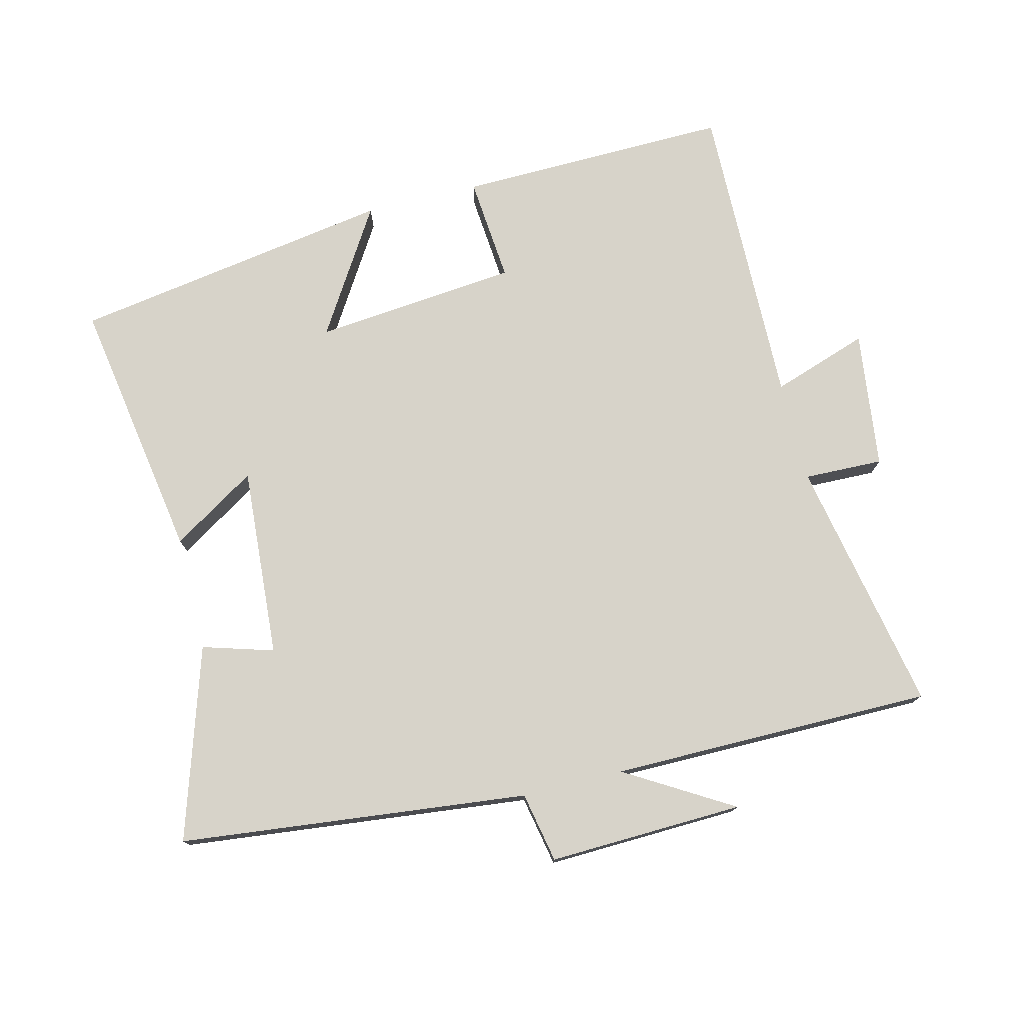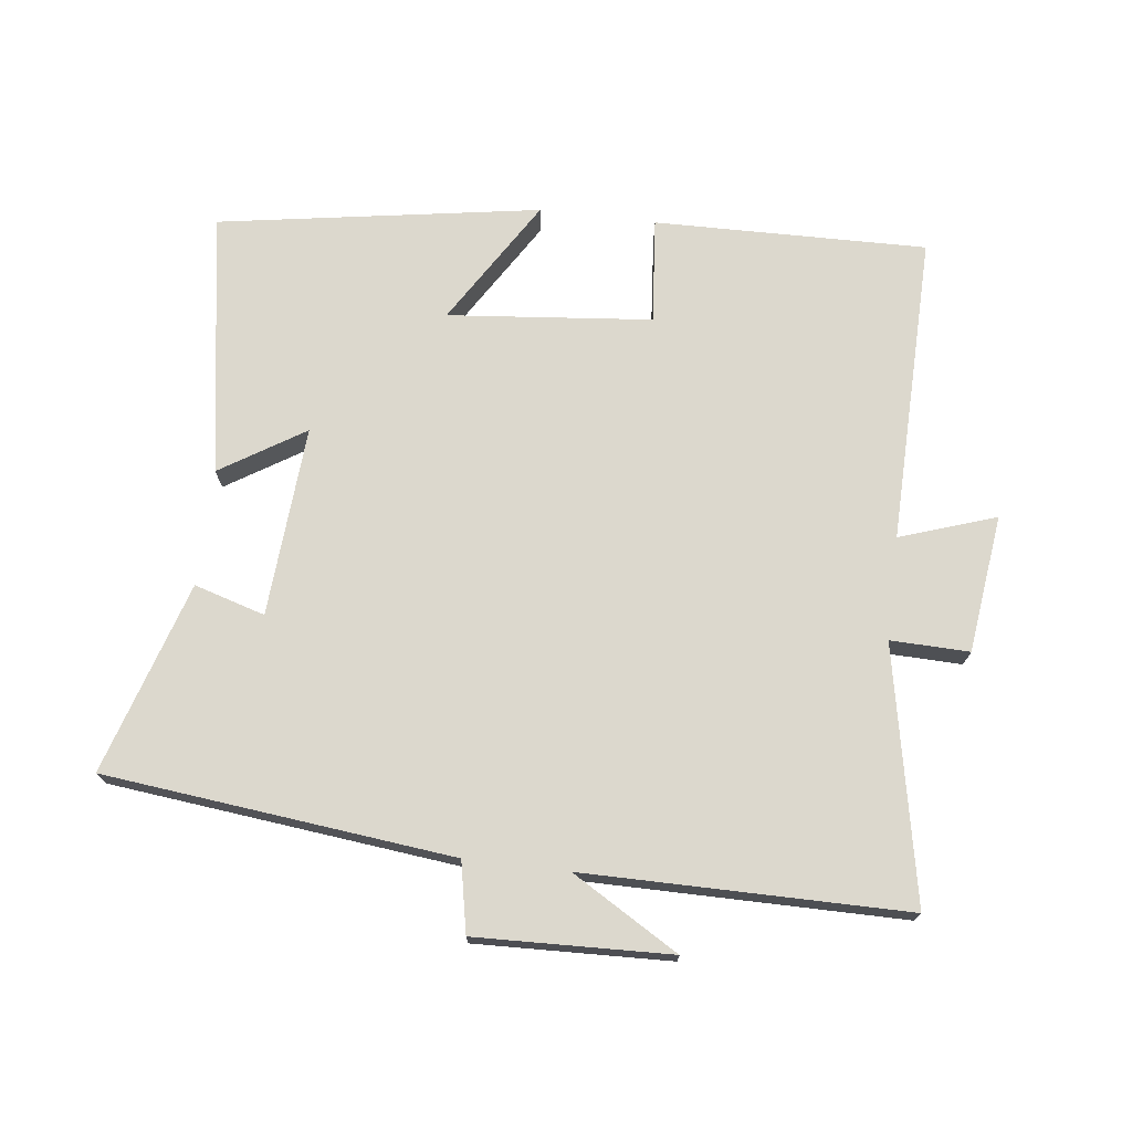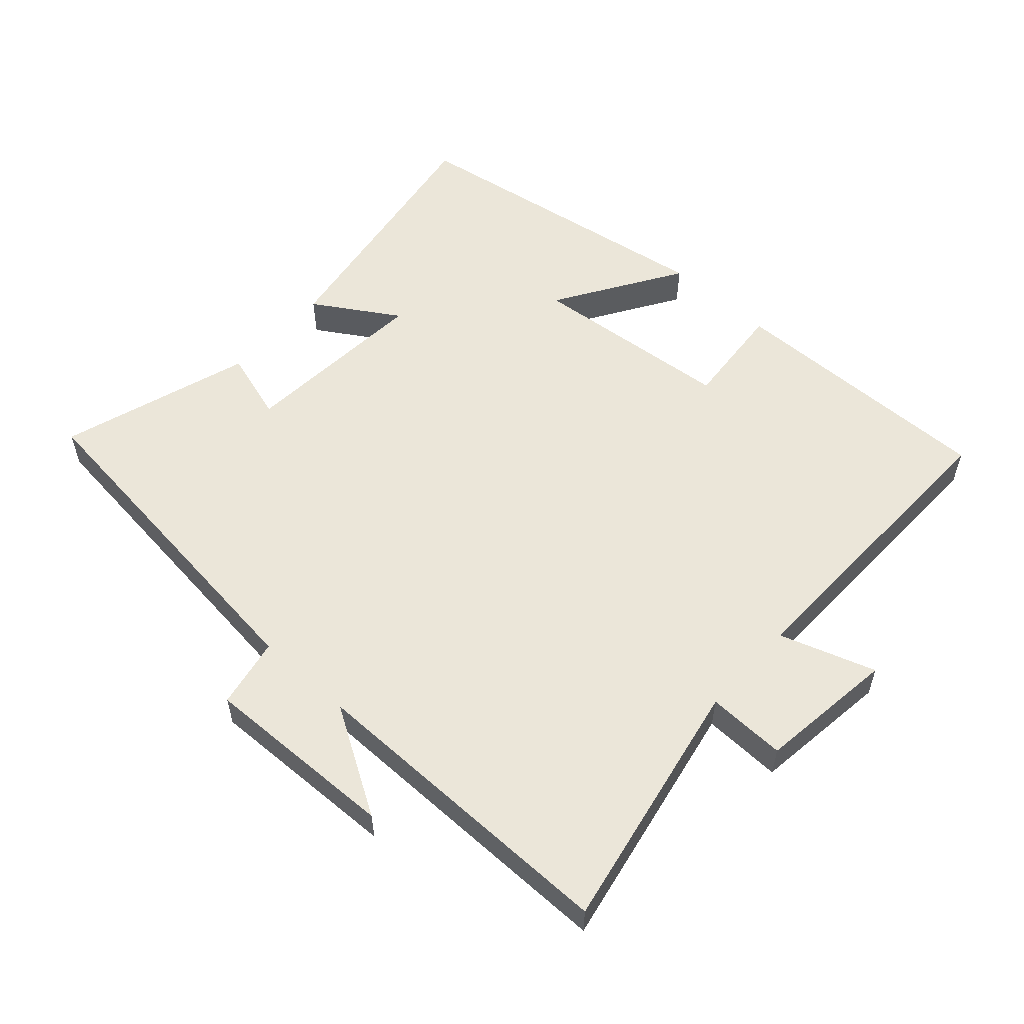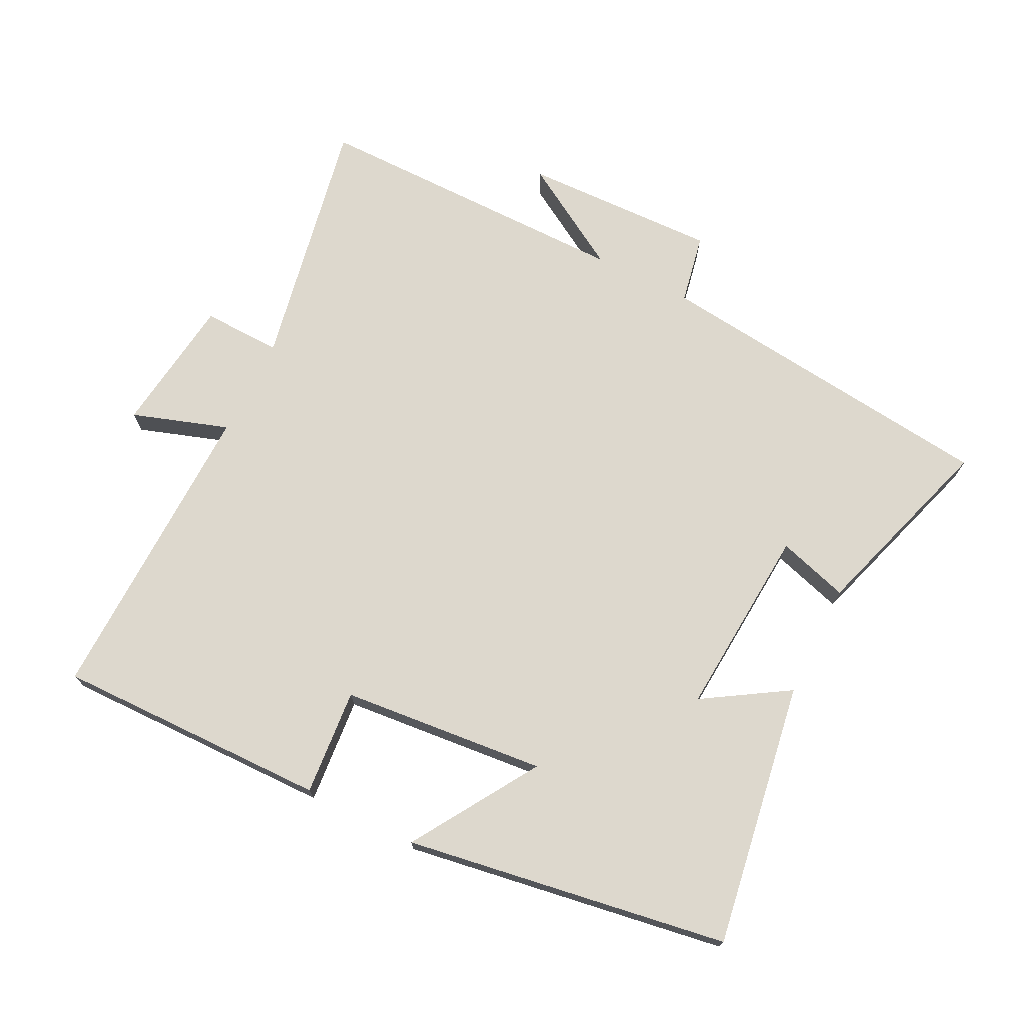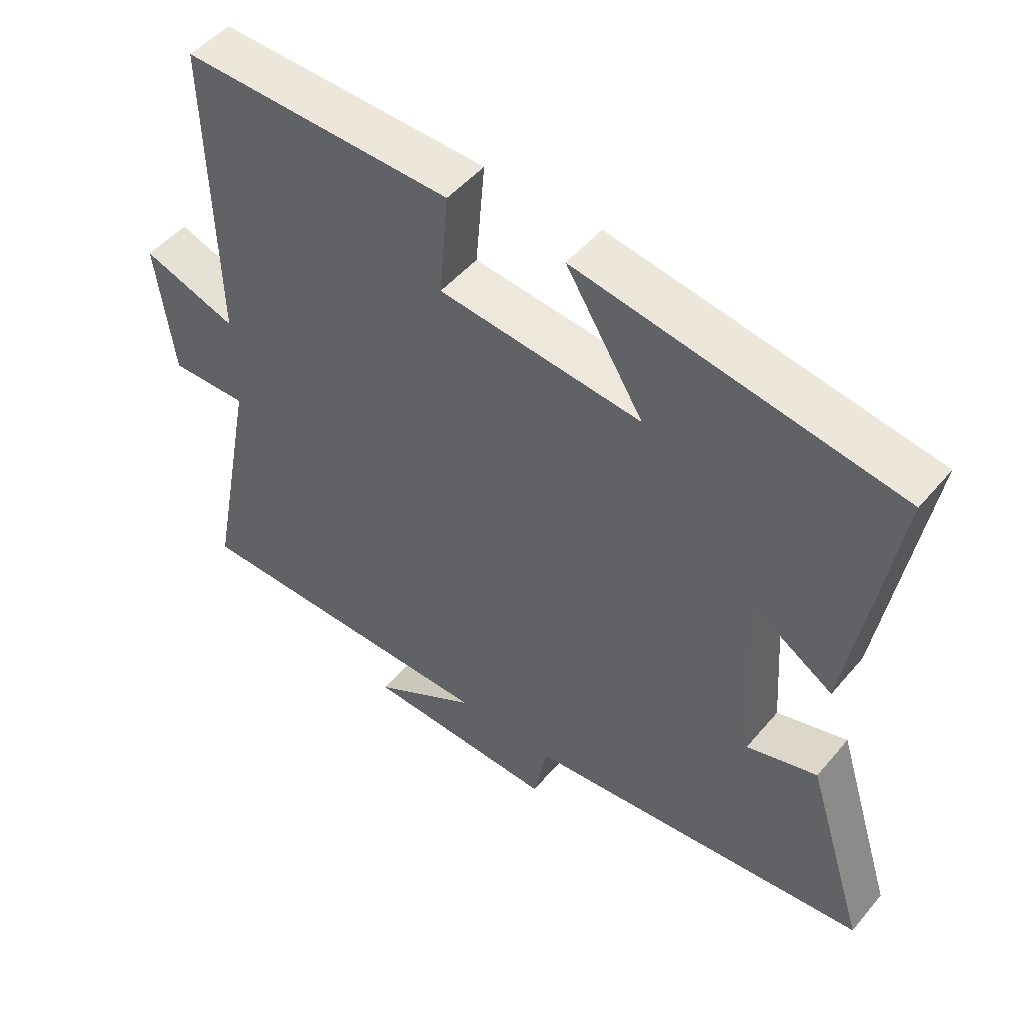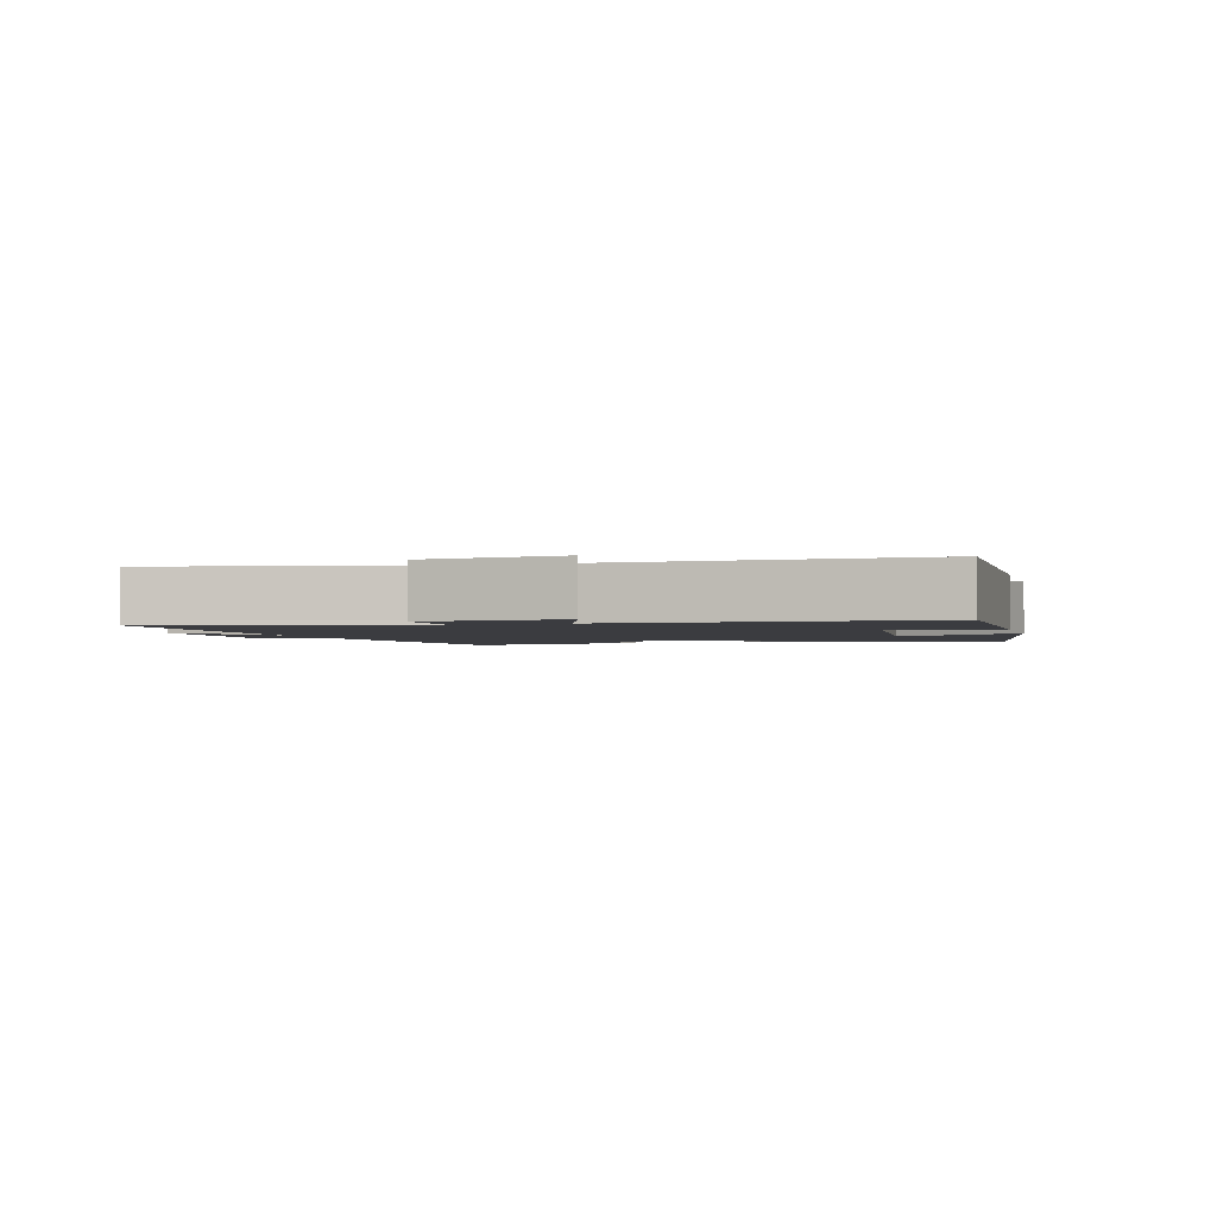
<metadata>
{"format":"obj","ext":"obj","renderer":"f3d","projection":"perspective","resolution":1024,"background":"white","views":[{"elev":76.1,"azim":166.1,"up":"+Y"},{"elev":72.6,"azim":-173.1,"up":"+Y"},{"elev":55.9,"azim":-137.7,"up":"+Y"},{"elev":72.3,"azim":26.8,"up":"+Y"},{"elev":49.5,"azim":38.4,"up":"+Z"},{"elev":-2.1,"azim":-74.3,"up":"+Y"}]}
</metadata>
<code>
v 0.565 0.07 0.421
v 0.5 0.07 0.023
v 0.373 0.07 0.103
v 0.393 0.07 -0.185
v 0.5 0.07 -0.153
v 0.591 0.07 -0.442
v 0.065 0.07 -0.5
v 0.044 0.07 -0.606
v -0.25 0.07 -0.596
v -0.089 0.07 -0.5
v -0.575 0.07 -0.499
v -0.5 0.07 -0.115
v -0.619 0.07 -0.118
v -0.645 0.07 0.09
v -0.5 0.07 0.041
v -0.509 0.07 0.508
v -0.097 0.07 0.5
v -0.111 0.07 0.34
v 0.197 0.07 0.31
v 0.079 0.07 0.5
v 0.565 0 0.421
v 0.5 0 0.023
v 0.373 0 0.103
v 0.393 0 -0.185
v 0.5 0 -0.153
v 0.591 0 -0.442
v 0.065 0 -0.5
v 0.044 0 -0.606
v -0.25 0 -0.596
v -0.089 0 -0.5
v -0.575 0 -0.499
v -0.5 0 -0.115
v -0.619 0 -0.118
v -0.645 0 0.09
v -0.5 0 0.041
v -0.509 0 0.508
v -0.097 0 0.5
v -0.111 0 0.34
v 0.197 0 0.31
v 0.079 0 0.5
f 1 2 3
f 20 1 3
f 19 20 3
f 18 19 3 4
f 15 16 17 18
f 15 18 4
f 12 13 14 15
f 12 15 4
f 10 11 12 4
f 7 8 9 10
f 6 7 10
f 5 6 10
f 4 5 10
f 23 22 21
f 23 21 40
f 23 40 39
f 24 23 39 38
f 38 37 36 35
f 24 38 35
f 35 34 33 32
f 24 35 32
f 24 32 31 30
f 30 29 28 27
f 30 27 26
f 30 26 25
f 30 25 24
f 1 21 22 2
f 2 22 23 3
f 3 23 24 4
f 4 24 25 5
f 5 25 26 6
f 6 26 27 7
f 7 27 28 8
f 8 28 29 9
f 9 29 30 10
f 10 30 31 11
f 11 31 32 12
f 12 32 33 13
f 13 33 34 14
f 14 34 35 15
f 15 35 36 16
f 16 36 37 17
f 17 37 38 18
f 18 38 39 19
f 19 39 40 20
f 20 40 21 1

</code>
